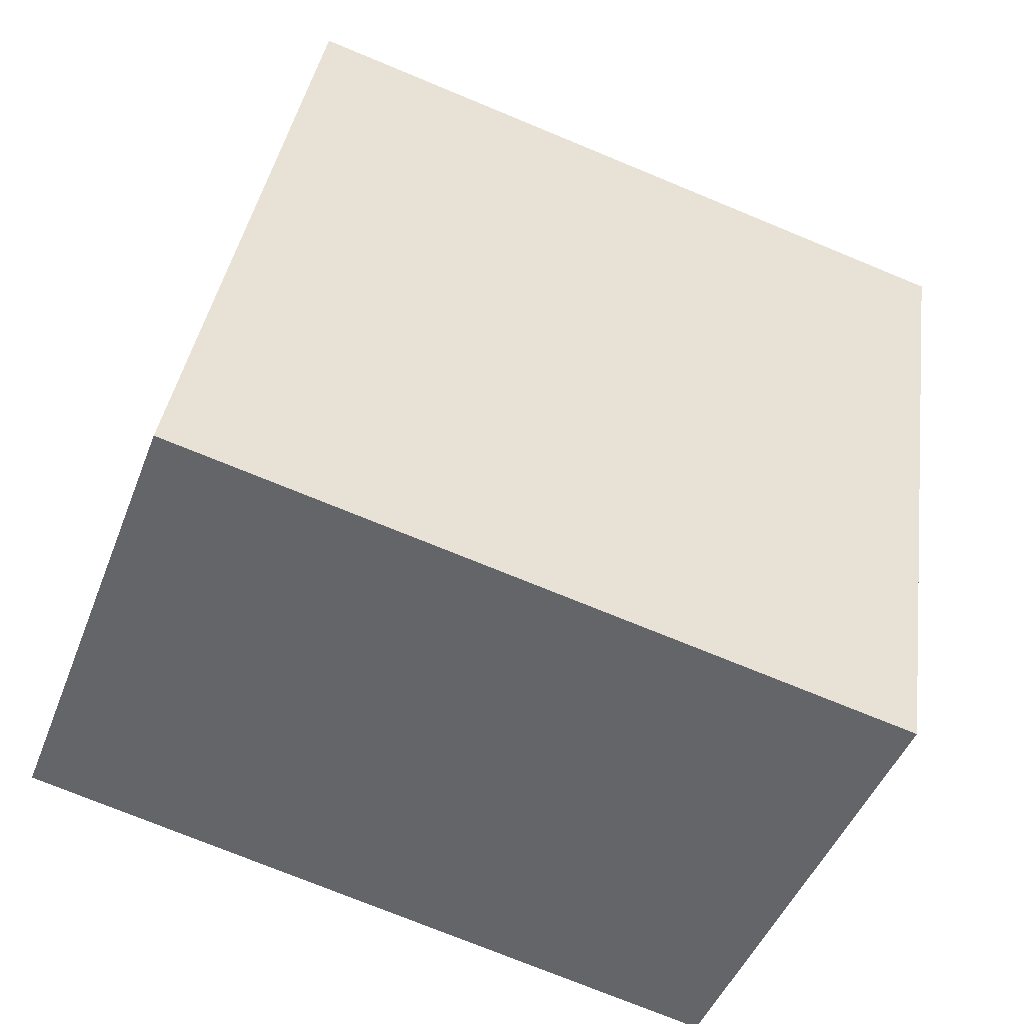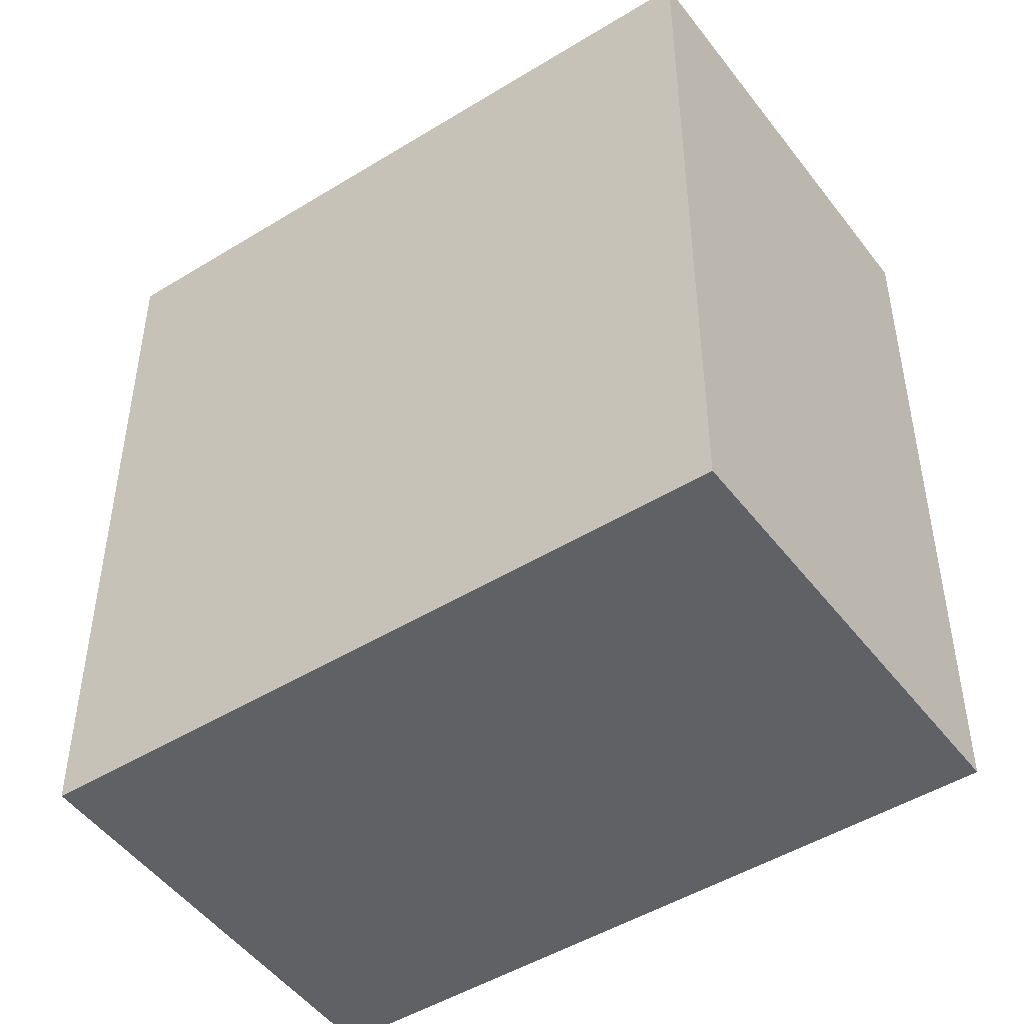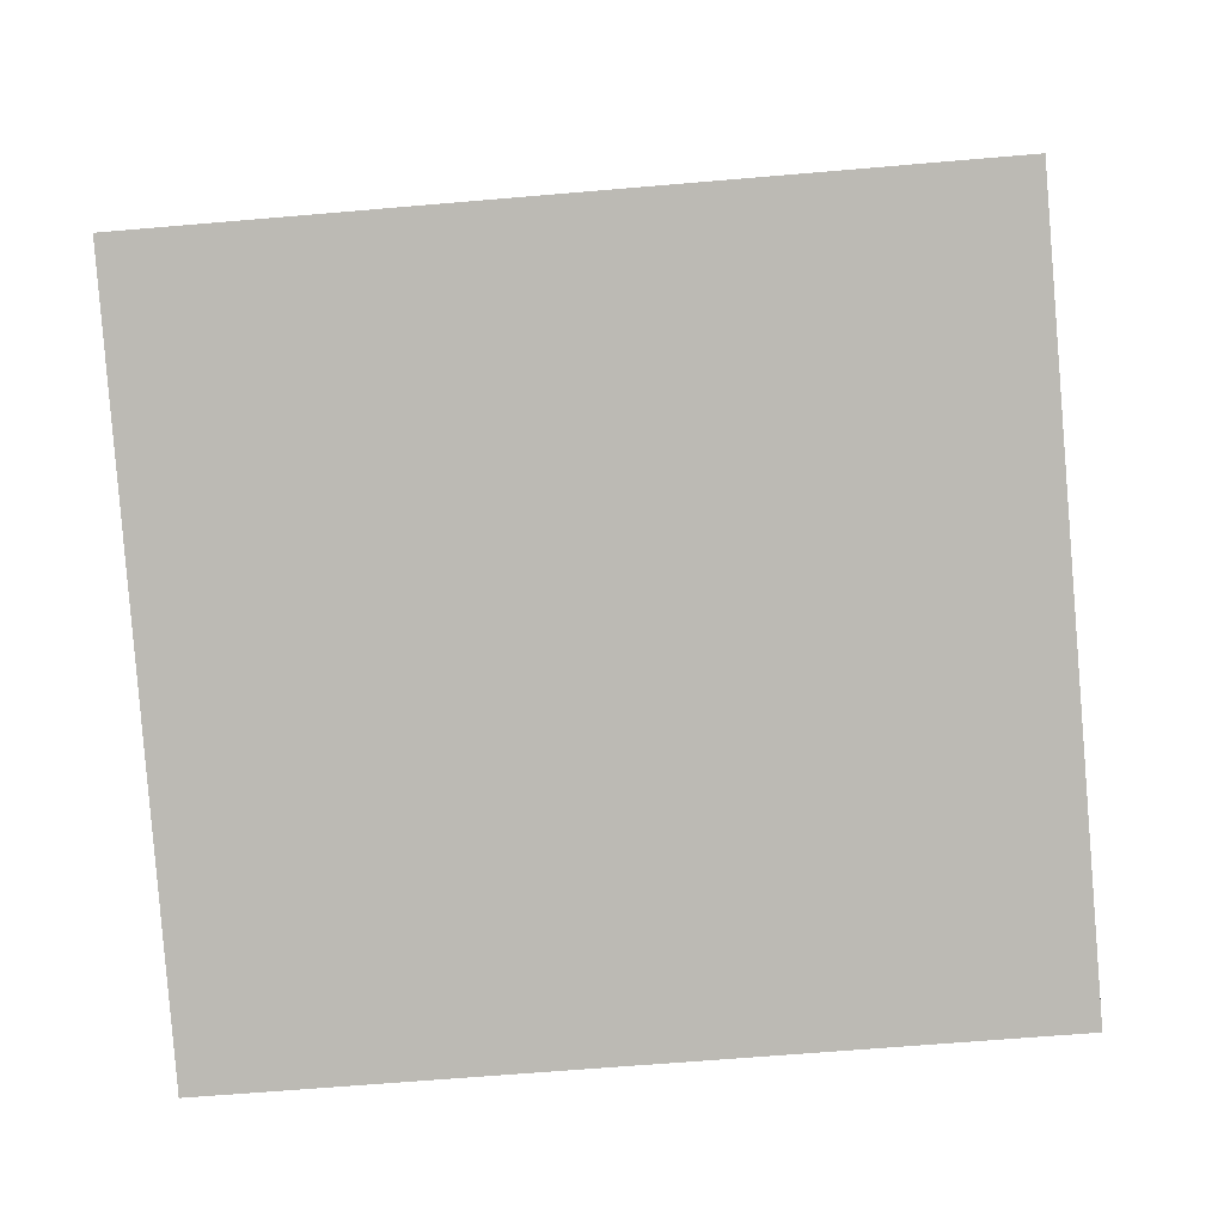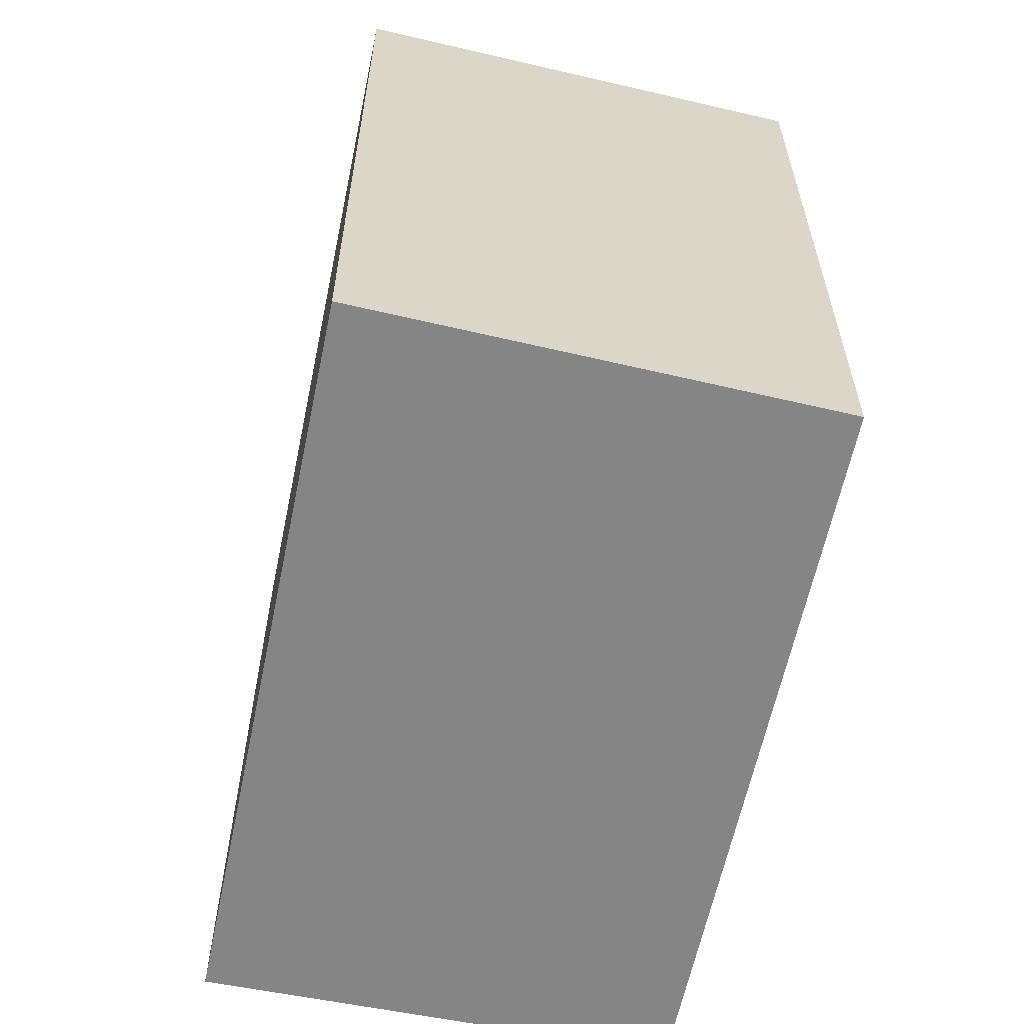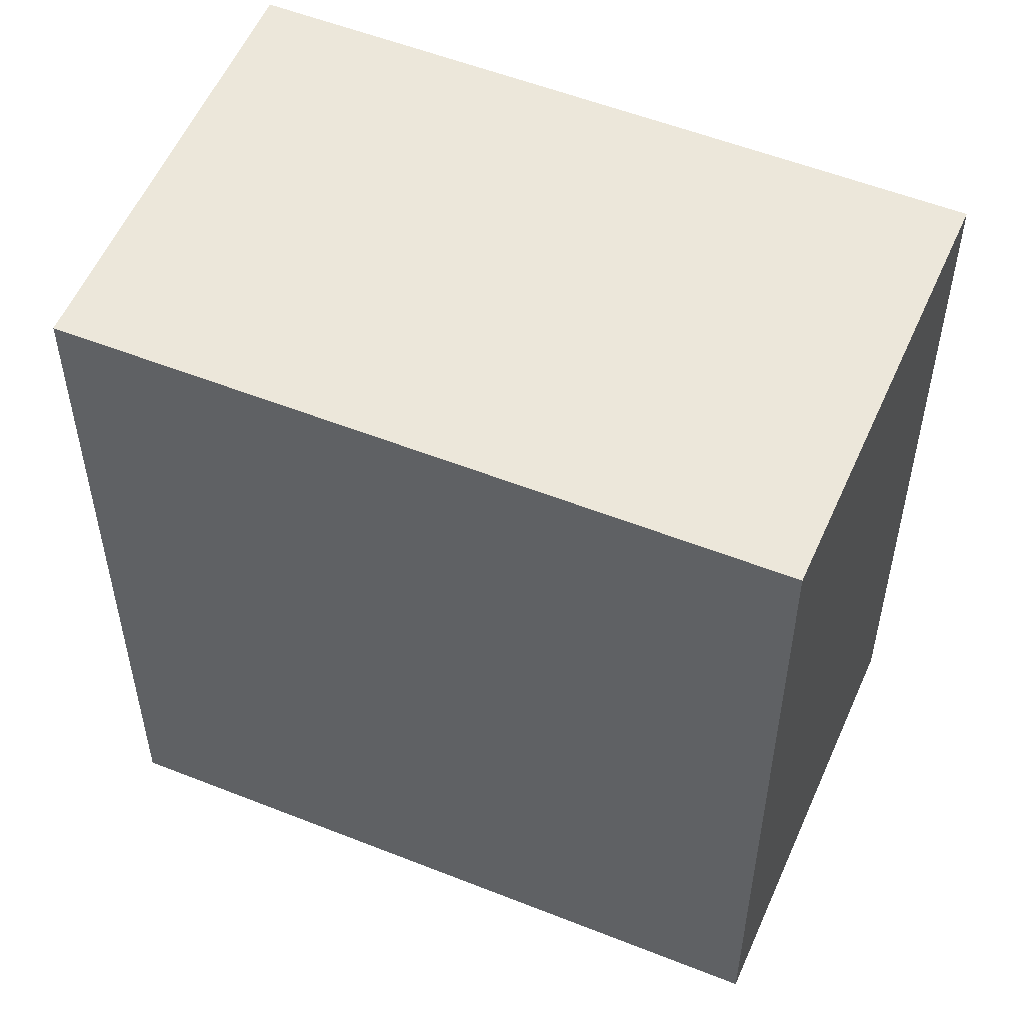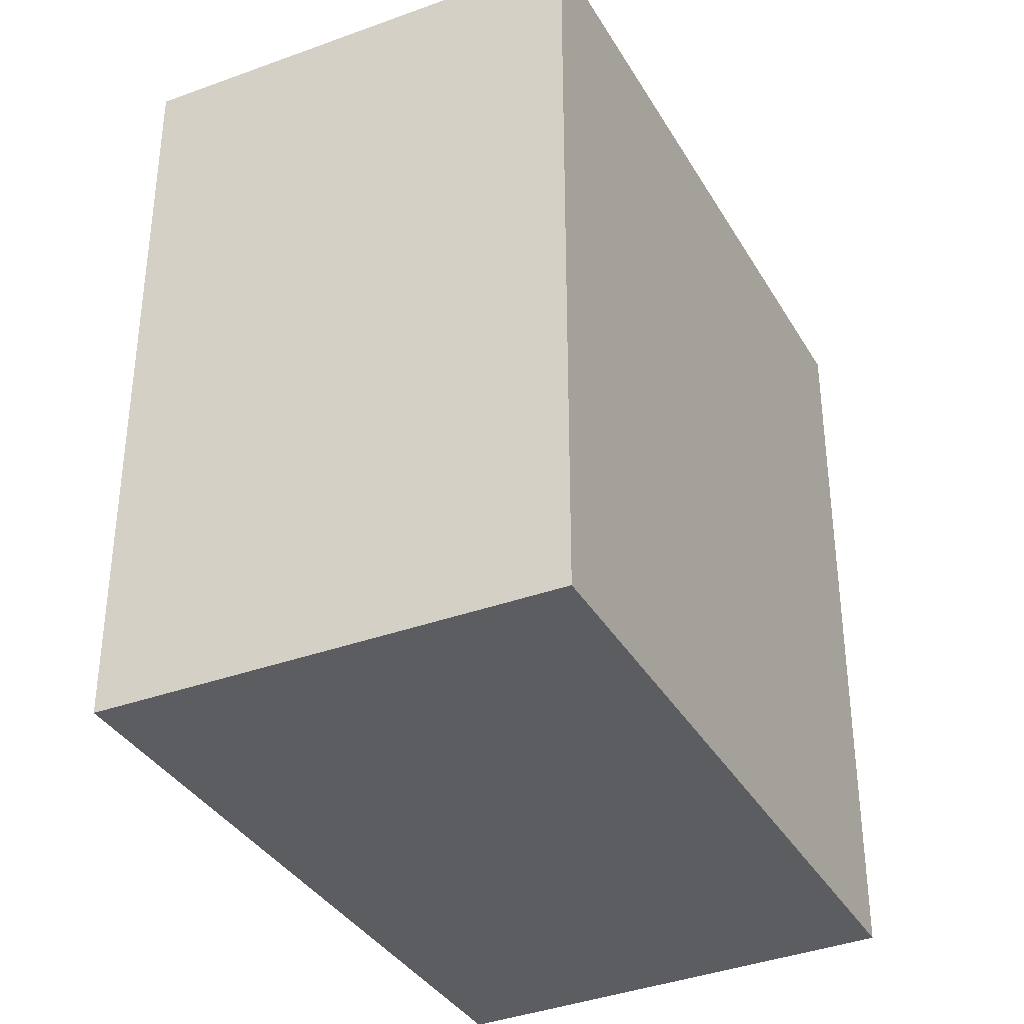
<metadata>
{"format":"obj","ext":"obj","renderer":"f3d","projection":"perspective","resolution":1024,"background":"white","views":[{"elev":37.4,"azim":8.0,"up":"+Z"},{"elev":-47.4,"azim":-123.8,"up":"+Y"},{"elev":-62.5,"azim":-85.0,"up":"+Z"},{"elev":-61.9,"azim":99.4,"up":"+Y"},{"elev":53.4,"azim":-135.6,"up":"+Y"},{"elev":-36.3,"azim":138.2,"up":"+Y"}]}
</metadata>
<code>
v  2.584 2.338 0.508
v  0 2.338 1.432e-16
v  0.497 2.338 1.312
v  2.035 2.338 -0.799
v  0 0 0
v  0.497 -8.034e-17 1.312
v  2.584 -3.111e-17 0.508
v  2.035 4.892e-17 -0.799
g defaultobject
f 1 2 3
f 2 1 4
f 5 3 2
f 3 5 6
f 6 1 3
f 1 6 7
f 7 4 1
f 4 7 8
f 8 2 4
f 2 8 5
f 5 7 6
f 7 5 8

</code>
